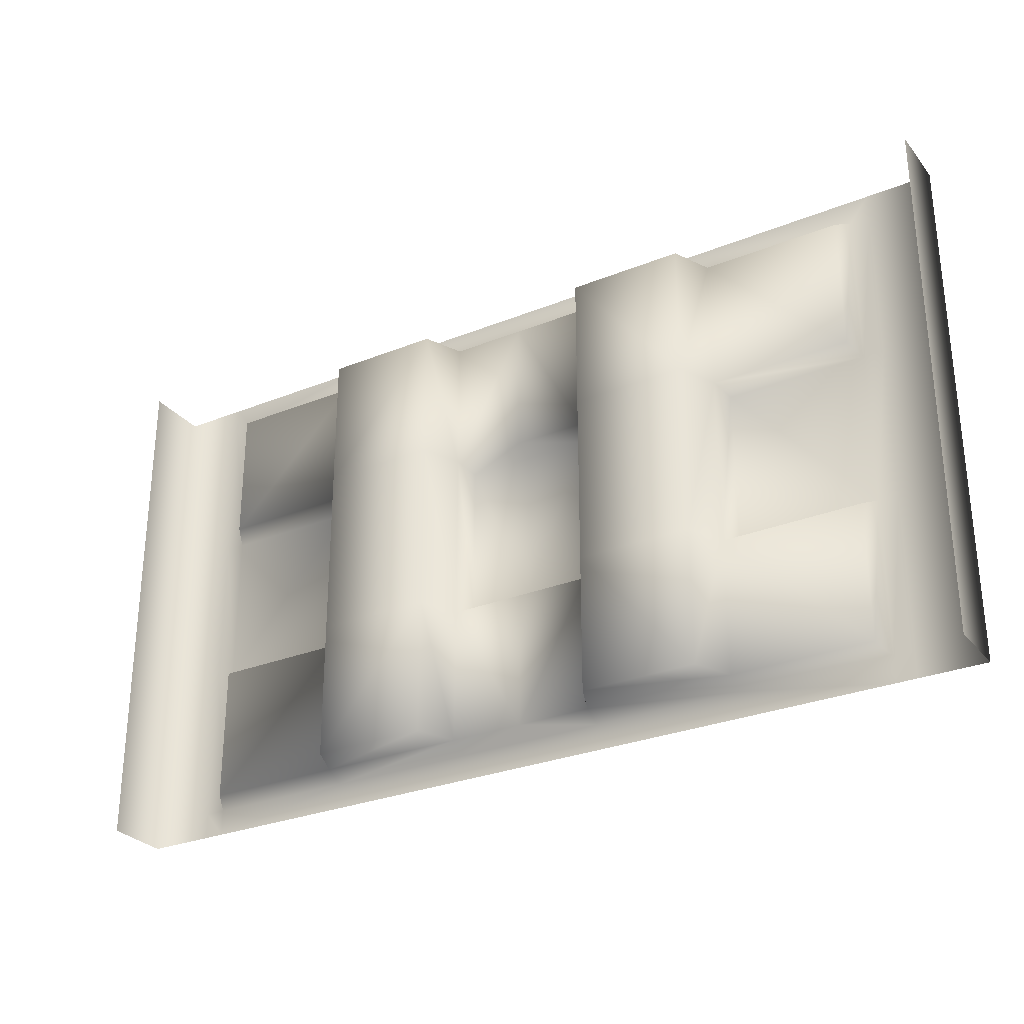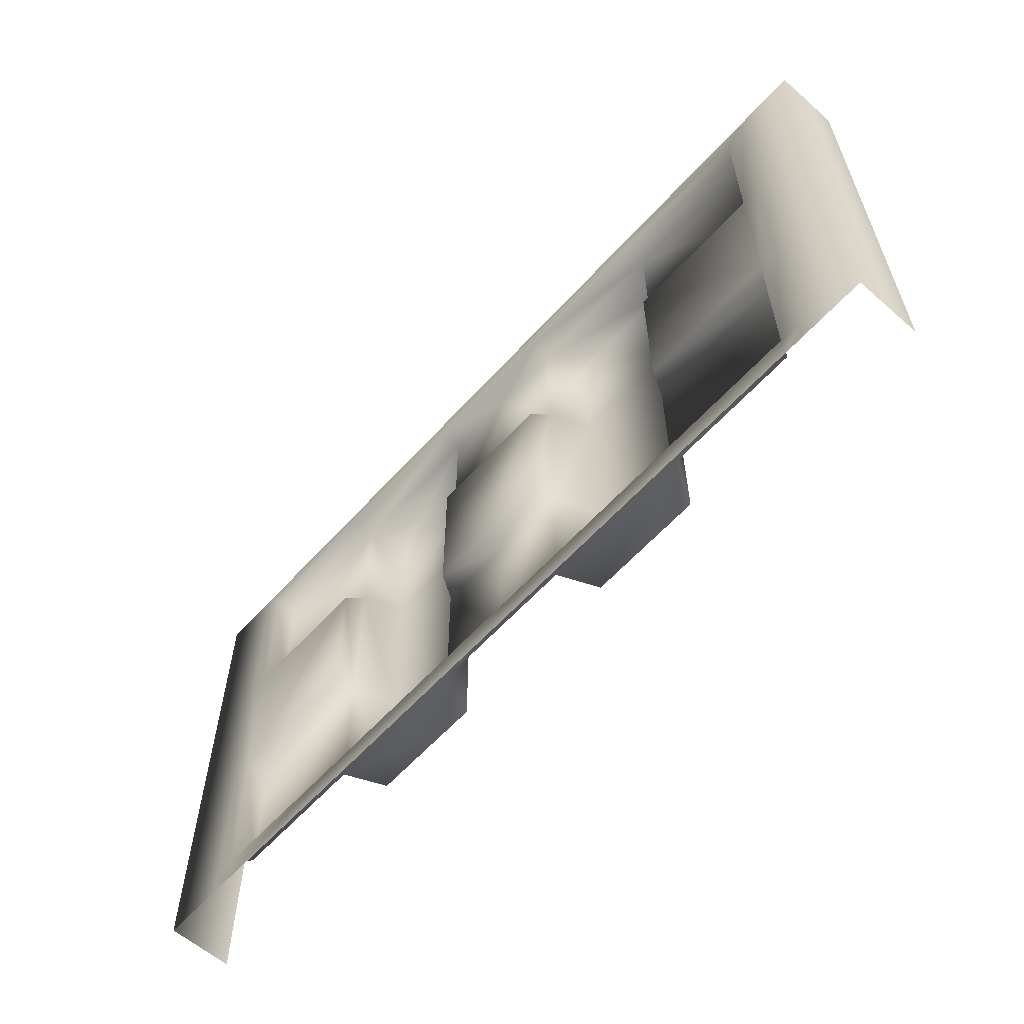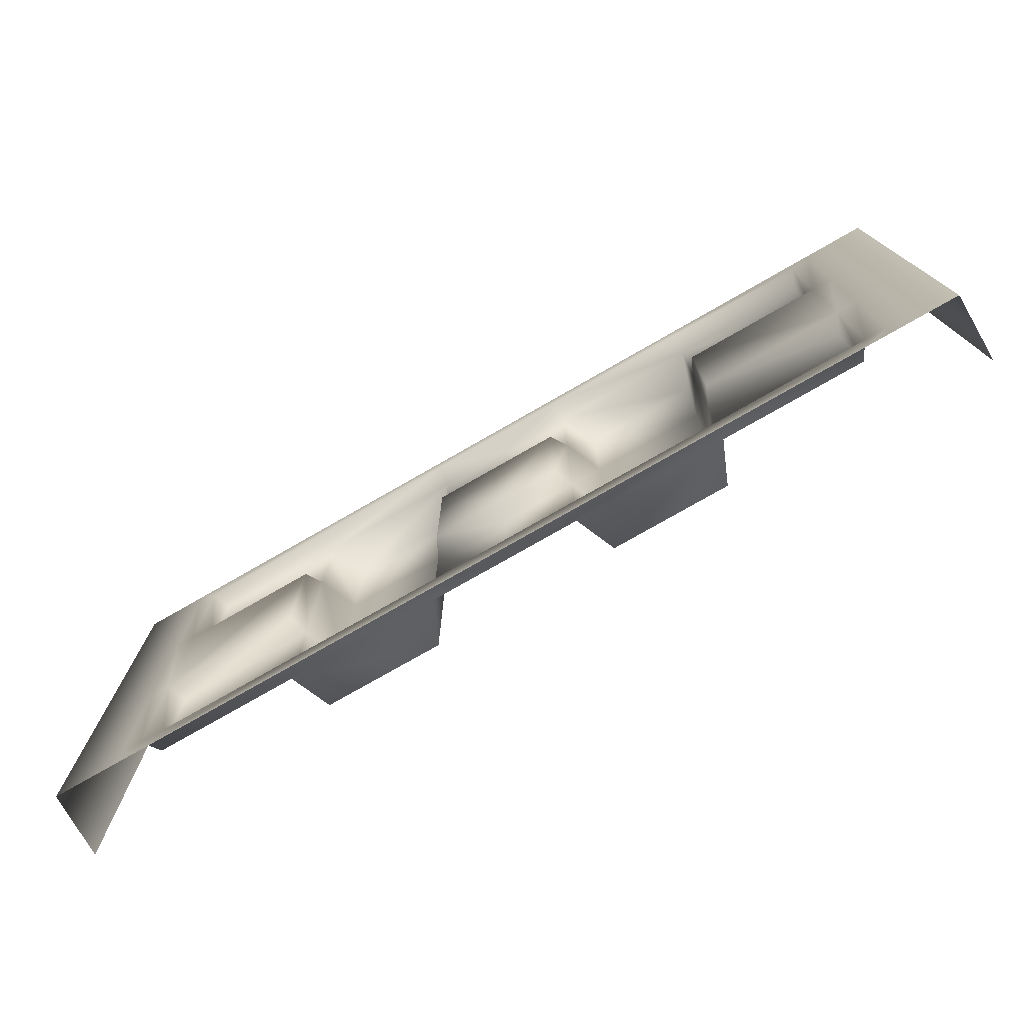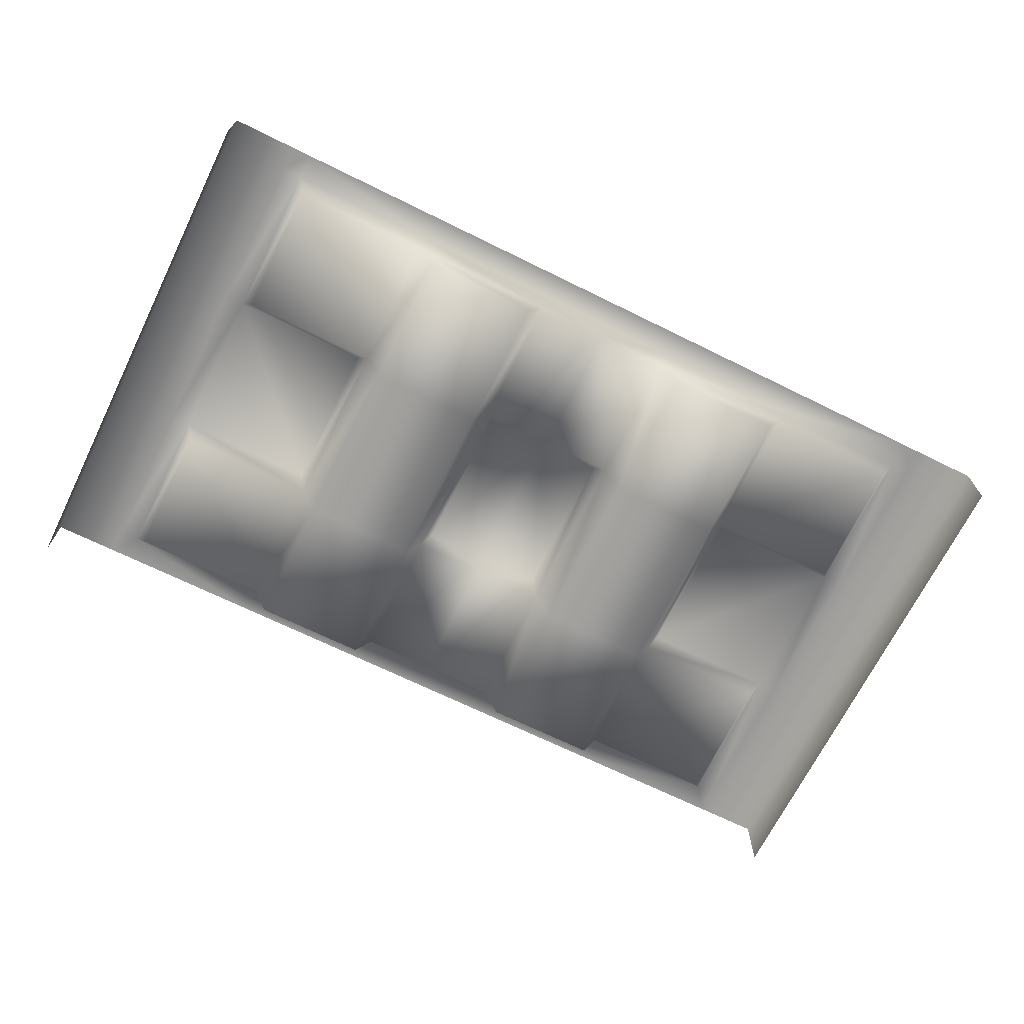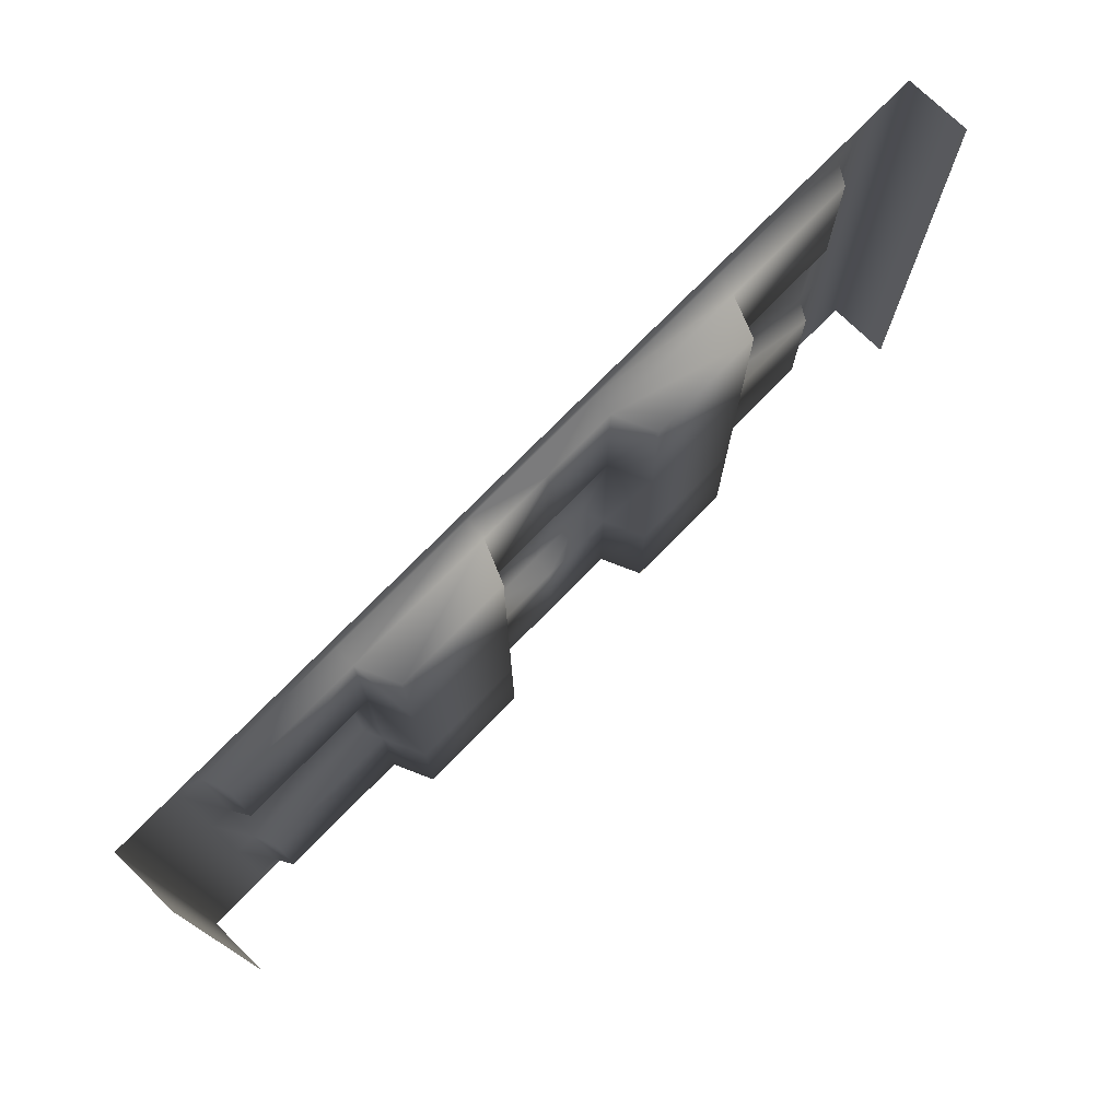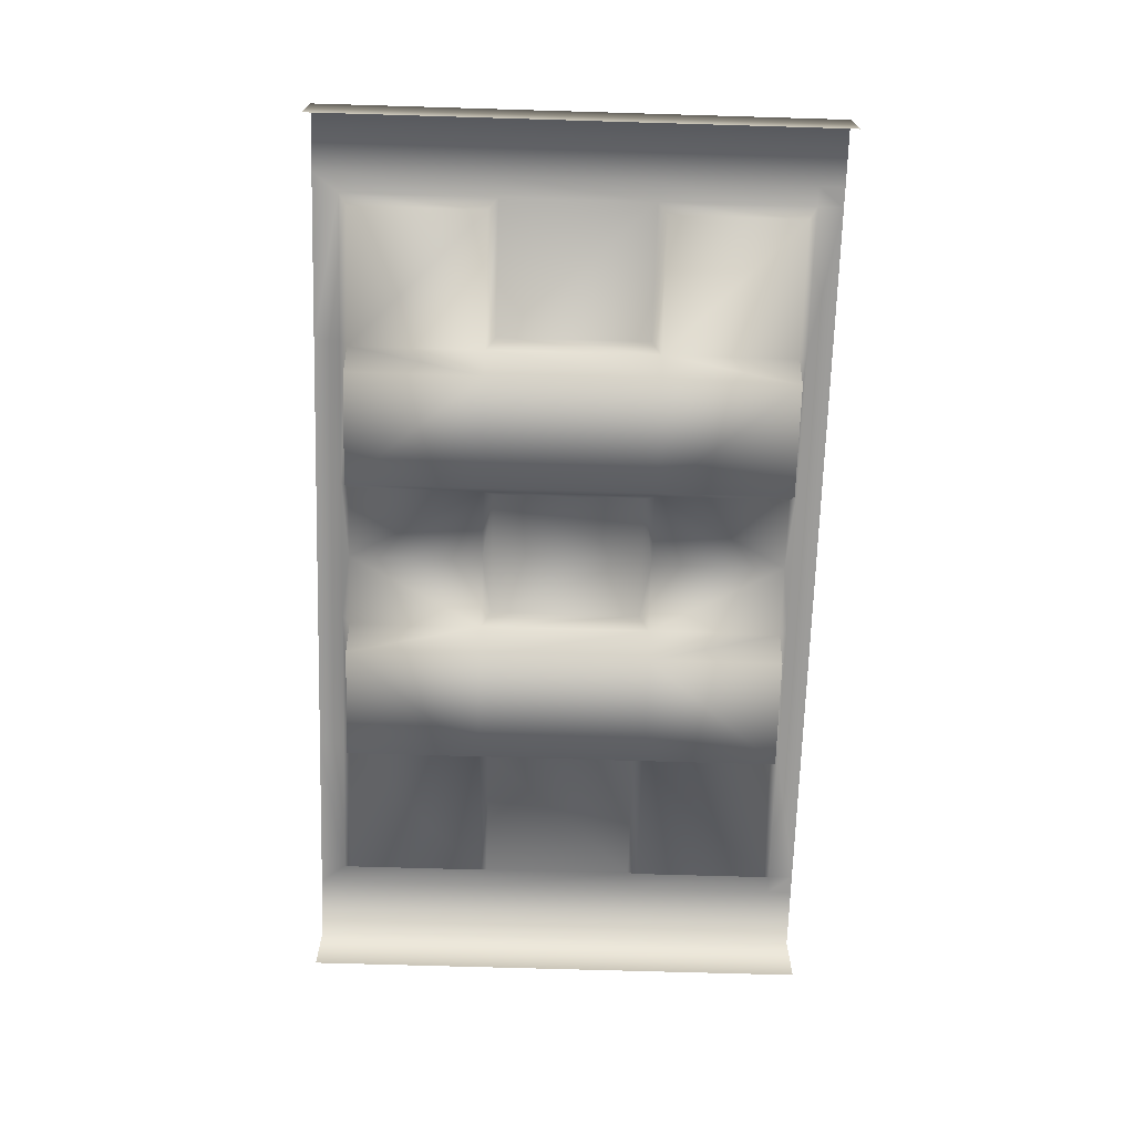
<metadata>
{"format":"obj","ext":"obj","renderer":"f3d","projection":"perspective","resolution":1024,"background":"white","views":[{"elev":-28.9,"azim":-148.9,"up":"+Y"},{"elev":-60.2,"azim":48.2,"up":"+Y"},{"elev":-75.8,"azim":29.9,"up":"+Y"},{"elev":-68.8,"azim":-26.3,"up":"+Z"},{"elev":74.7,"azim":134.3,"up":"+Y"},{"elev":-69.8,"azim":-91.7,"up":"+Z"}]}
</metadata>
<code>
v  0 5.201 -0
v  0 2.799 -0
v  0 2.799 1
v  0 5.201 1
v  1 2.799 1
v  1 5.201 1
v  1.303 2.799 1
v  1.303 5.201 1
v  0 0.396 -0
v  0 -0 -0
v  0 -0 1
v  0 0.396 1
v  0 7.604 1
v  0 8 1
v  0 8 -0
v  0 7.604 -0
v  3.582 -0 1
v  5.861 -0 1
v  5.861 0.396 1
v  3.582 0.396 1
v  1 -0 1
v  1 0.396 1
v  1 7.604 1
v  1 8 1
v  1.303 -0 1
v  1.303 0.396 1
v  1.303 7.604 1
v  1.303 8 1
v  3.449 5.201 1
v  3.449 2.799 1
v  5.604 5.345 0.1168
v  3.838 5.345 0.1168
v  3.838 2.655 0.1168
v  5.604 2.655 0.1168
v  3.582 8 1
v  3.582 7.604 1
v  5.861 8 1
v  5.861 7.604 1
v  7 -0 1
v  7 0.396 1
v  5.861 5.345 0.7137
v  7 5.345 0.7137
v  7 7.461 0.7137
v  5.861 7.461 0.7137
v  5.604 7.461 0.1168
v  3.838 7.461 0.1168
v  1.446 5.345 0.7137
v  3.582 5.345 0.7137
v  3.582 7.461 0.7137
v  1.446 7.461 0.7137
v  3.582 2.655 0.7137
v  1.446 2.655 0.7137
v  1.446 0.5393 0.7137
v  3.582 0.5393 0.7137
v  3.838 0.5393 0.1168
v  5.604 0.5393 0.1168
v  5.861 0.5393 0.7137
v  7 0.5393 0.7137
v  6.003 2.799 1
v  6.003 5.201 1
v  5.861 2.655 0.7137
v  7 7.604 1
v  7 8 1
v  7 2.655 0.7137
v  7 2.799 1
v  7 5.201 1
v  14 5.201 -0
v  14 5.201 1
v  14 2.799 1
v  14 2.799 -0
v  13 5.201 1
v  13 2.799 1
v  12.7 5.201 1
v  12.7 2.799 1
v  14 0.396 -0
v  14 0.396 1
v  14 -0 1
v  14 -0 -0
v  14 7.604 1
v  14 7.604 -0
v  14 8 -0
v  14 8 1
v  10.42 -0 1
v  10.42 0.396 1
v  8.139 0.396 1
v  8.139 -0 1
v  13 0.396 1
v  13 -0 1
v  13 7.604 1
v  13 8 1
v  12.7 0.396 1
v  12.7 -0 1
v  12.7 7.604 1
v  12.7 8 1
v  10.55 5.201 1
v  10.55 2.799 1
v  8.396 5.345 0.1168
v  8.396 2.655 0.1168
v  10.16 2.655 0.1168
v  10.16 5.345 0.1168
v  10.42 8 1
v  10.42 7.604 1
v  8.139 8 1
v  8.139 7.604 1
v  8.139 5.345 0.7137
v  8.139 7.461 0.7137
v  10.16 7.461 0.1168
v  8.396 7.461 0.1168
v  12.55 5.345 0.7137
v  12.55 7.461 0.7137
v  10.42 7.461 0.7137
v  10.42 5.345 0.7137
v  10.42 2.655 0.7137
v  10.42 0.5393 0.7137
v  12.55 0.5393 0.7137
v  12.55 2.655 0.7137
v  8.396 0.5393 0.1168
v  10.16 0.5393 0.1168
v  8.139 0.5393 0.7137
v  7.997 2.799 1
v  8.139 2.655 0.7137
v  7.997 5.201 1
o backwalls_inset2
g backwalls_inset2
f 1 2 3 4
f 4 3 5 6
f 6 5 7 8
f 9 10 11 12
f 2 9 12 3
f 13 14 15 16
f 4 13 16 1
f 17 18 19 20
f 12 11 21 22
f 3 12 22 5
f 23 24 14 13
f 6 23 13 4
f 22 21 25 26
f 5 22 26 7
f 27 28 24 23
f 8 27 23 6
f 29 8 7 30
f 31 32 33 34
f 35 28 27 36
f 37 35 36 38
f 18 39 40 19
f 20 26 25 17
f 41 42 43 44
f 32 31 45 46
f 47 48 49 50
f 51 52 53 54
f 34 33 55 56
f 38 36 49 44
f 36 27 50 49
f 27 8 47 50
f 8 29 48 47
f 29 30 51 48
f 30 7 52 51
f 7 26 53 52
f 26 20 54 53
f 20 19 57 54
f 19 40 58 57
f 59 60 41 61
f 41 44 45 31
f 44 49 46 45
f 49 48 32 46
f 48 51 33 32
f 51 54 55 33
f 54 57 56 55
f 57 61 34 56
f 61 41 31 34
f 37 38 62 63
f 59 61 64 65
f 60 59 65 66
f 61 57 58 64
f 38 44 43 62
f 42 41 60 66
f 67 68 69 70
f 68 71 72 69
f 71 73 74 72
f 75 76 77 78
f 70 69 76 75
f 79 80 81 82
f 68 67 80 79
f 83 84 85 86
f 76 87 88 77
f 69 72 87 76
f 89 79 82 90
f 71 68 79 89
f 87 91 92 88
f 72 74 91 87
f 93 89 90 94
f 73 71 89 93
f 95 96 74 73
f 97 98 99 100
f 101 102 93 94
f 103 104 102 101
f 86 85 40 39
f 84 83 92 91
f 105 106 43 42
f 100 107 108 97
f 109 110 111 112
f 113 114 115 116
f 98 117 118 99
f 104 106 111 102
f 102 111 110 93
f 93 110 109 73
f 73 109 112 95
f 95 112 113 96
f 96 113 116 74
f 74 116 115 91
f 91 115 114 84
f 84 114 119 85
f 85 119 58 40
f 120 121 105 122
f 105 97 108 106
f 106 108 107 111
f 111 107 100 112
f 112 100 99 113
f 113 99 118 114
f 114 118 117 119
f 119 117 98 121
f 121 98 97 105
f 103 63 62 104
f 120 65 64 121
f 122 66 65 120
f 121 64 58 119
f 104 62 43 106
f 42 66 122 105

</code>
